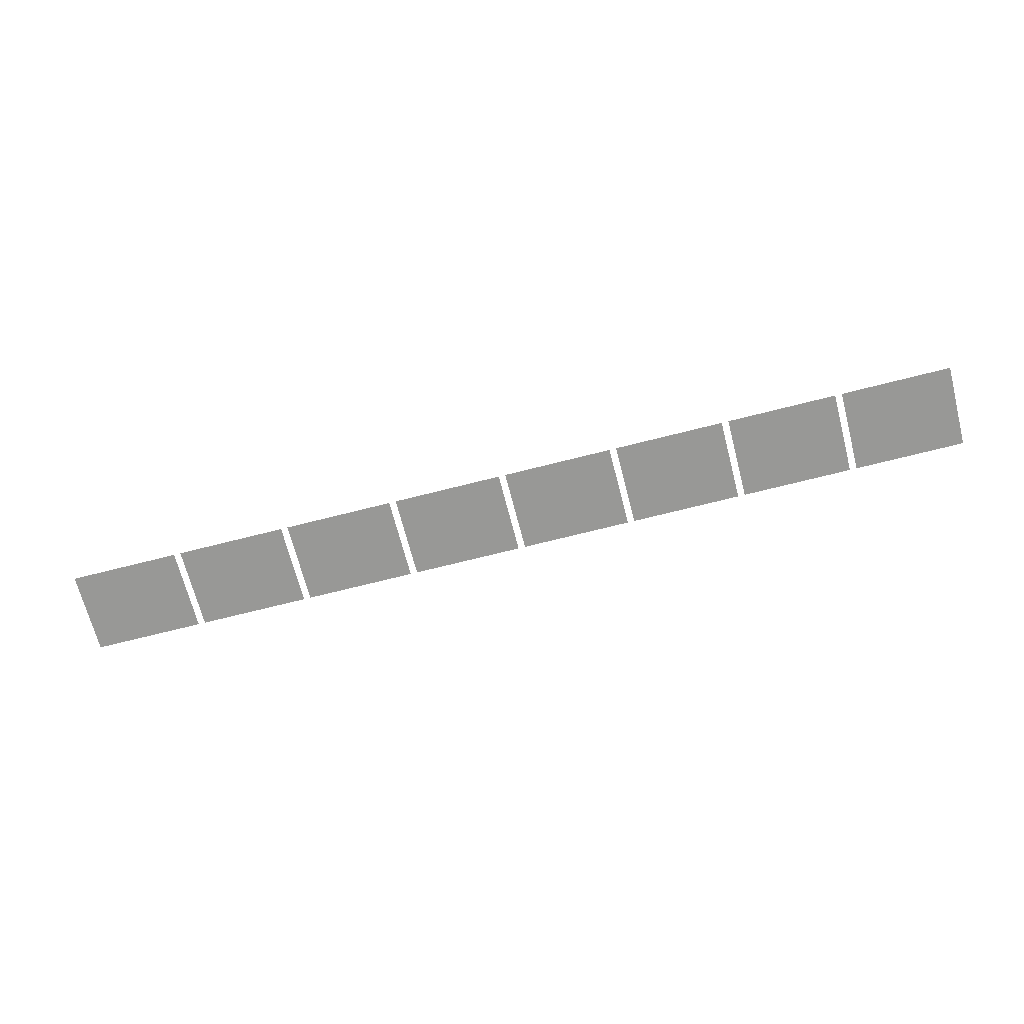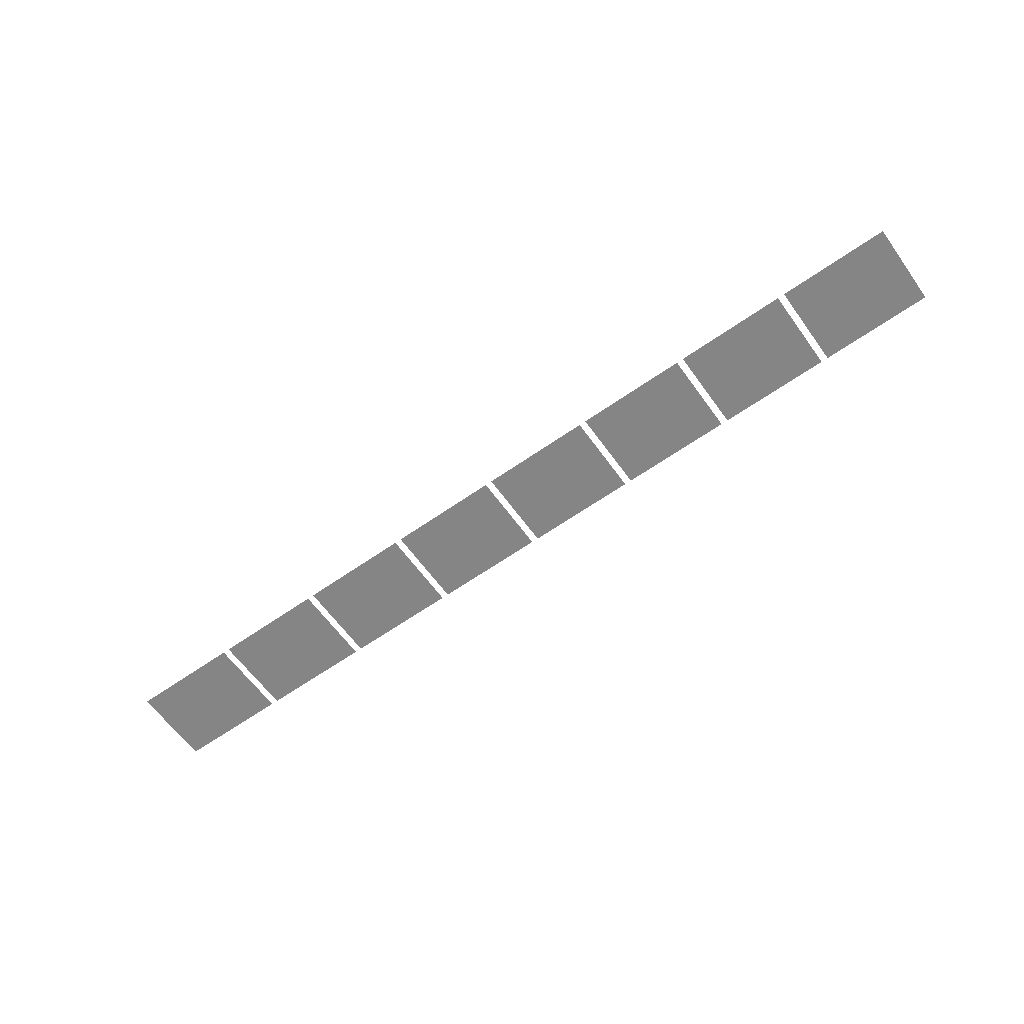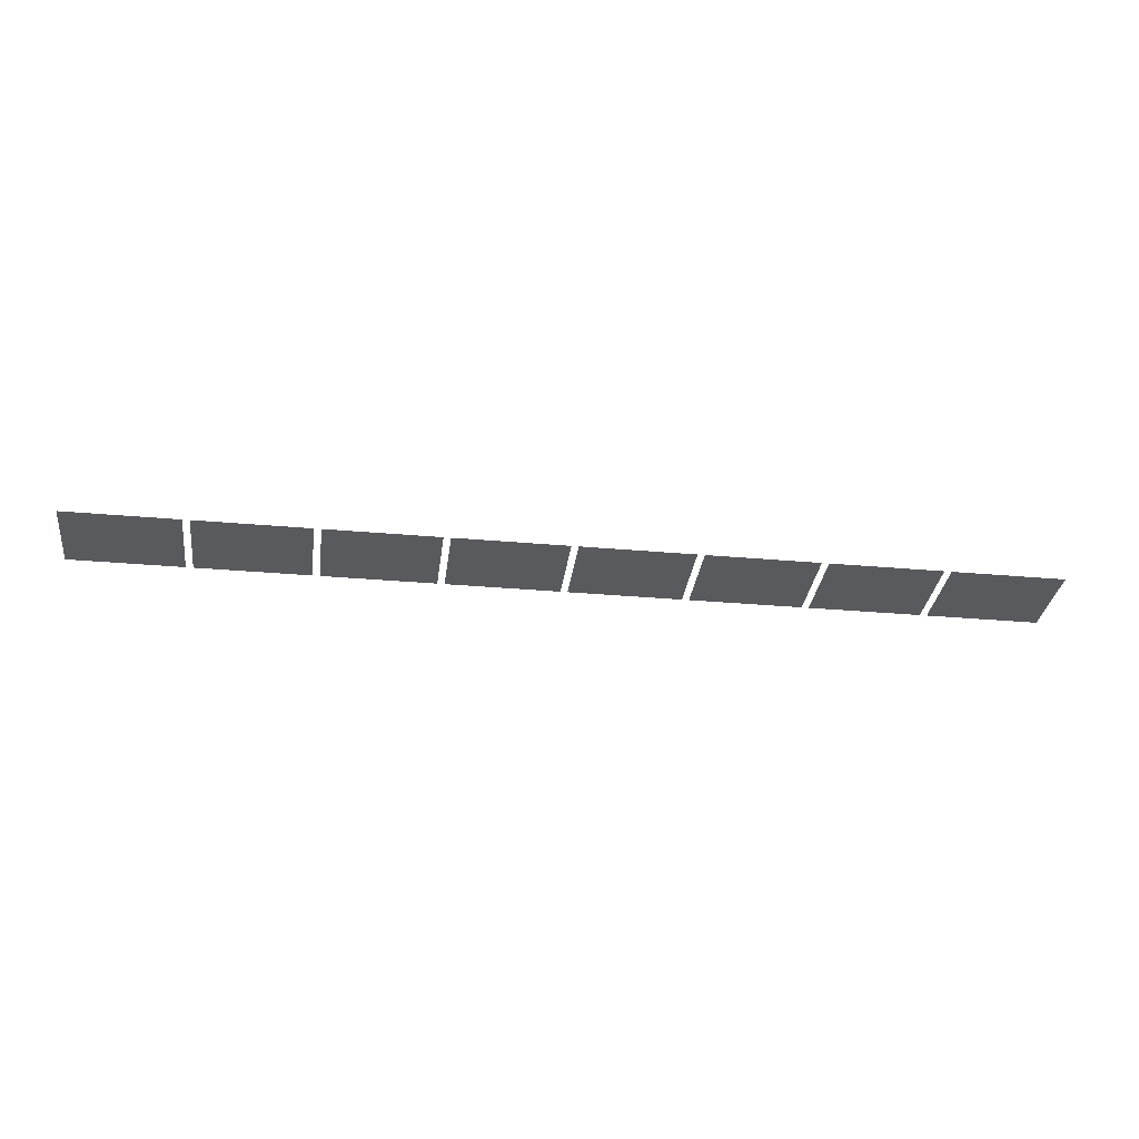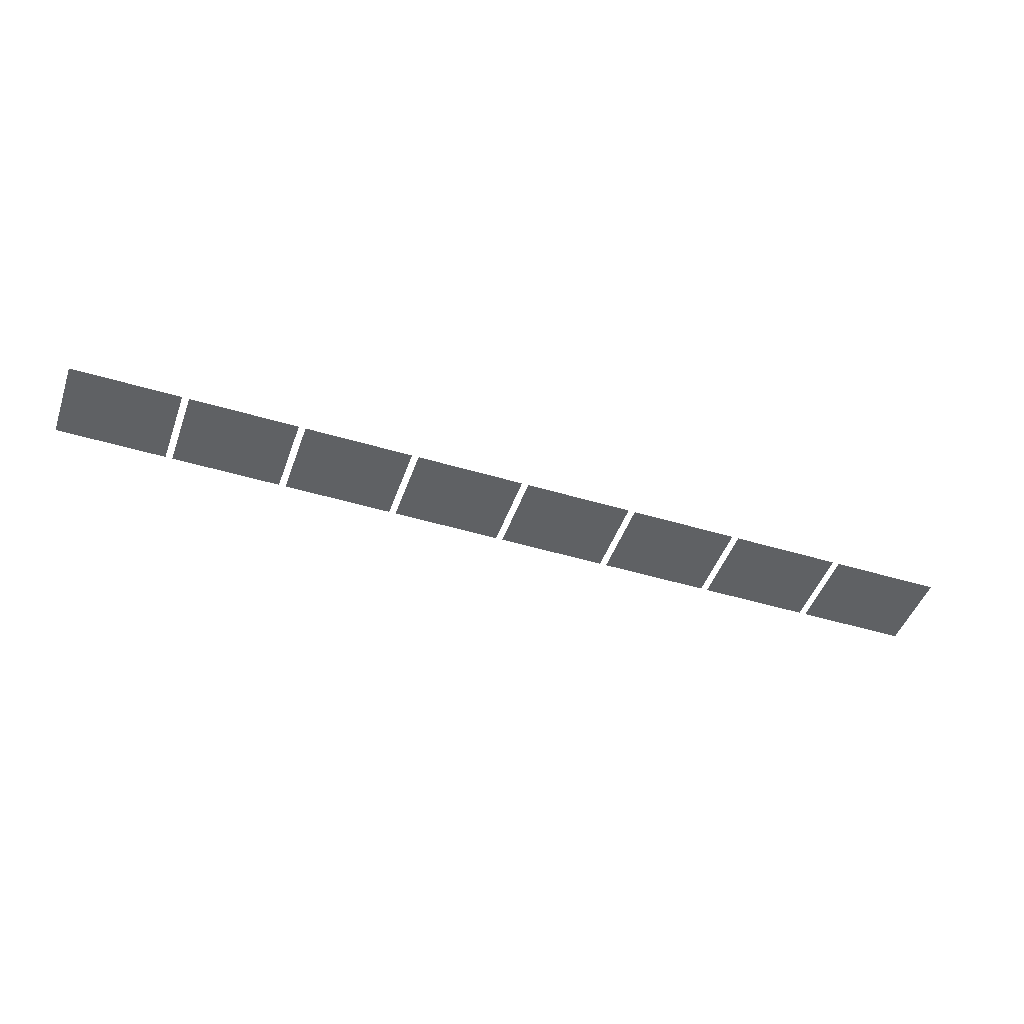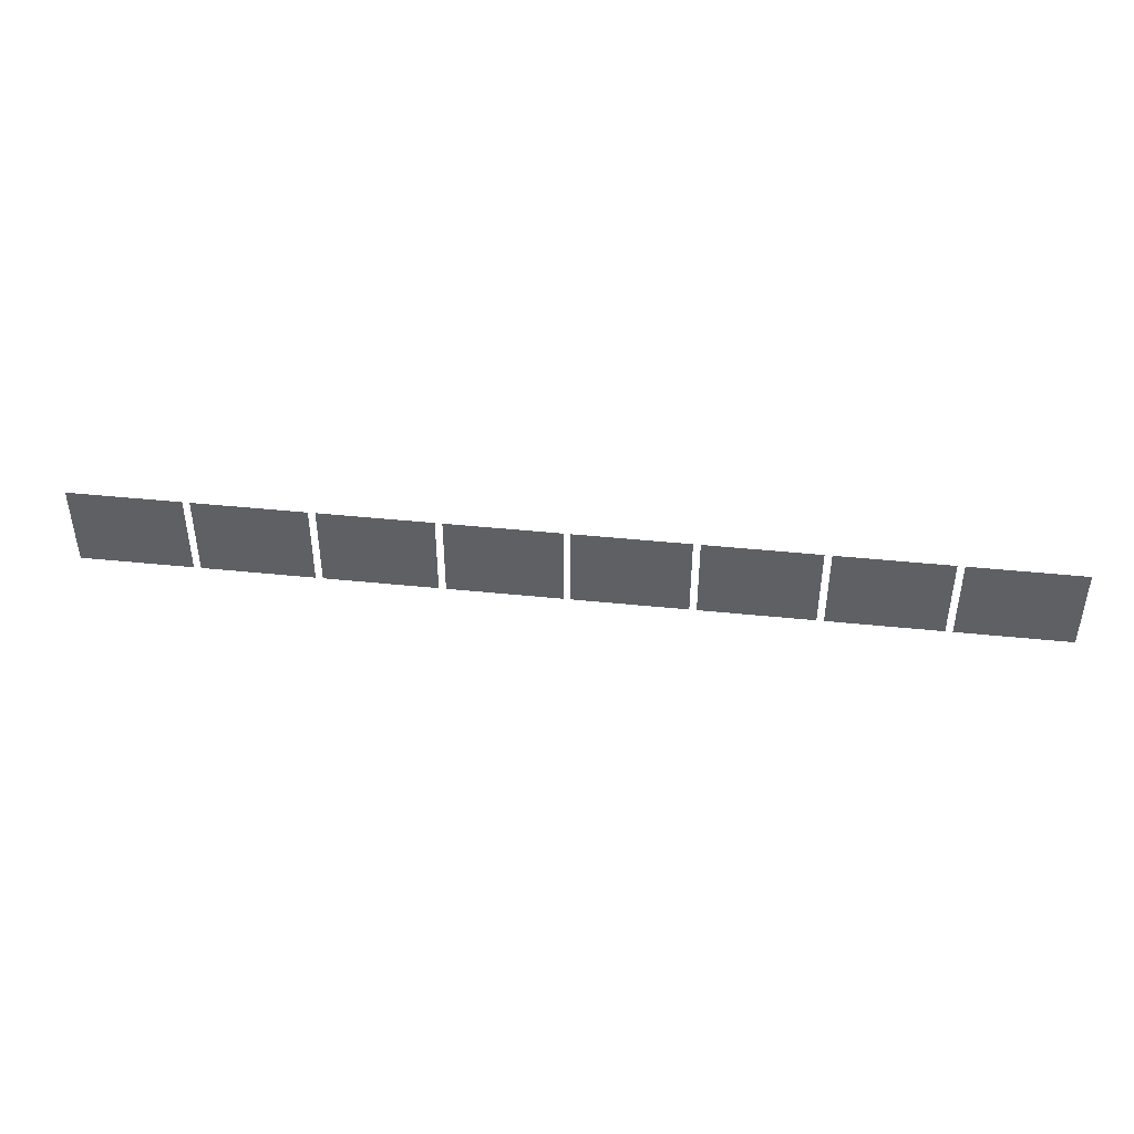
<metadata>
{"format":"obj","ext":"obj","renderer":"f3d","projection":"perspective","resolution":1024,"background":"white","views":[{"elev":-68.5,"azim":14.4,"up":"+Y"},{"elev":-61.8,"azim":-144.4,"up":"+Y"},{"elev":-31.3,"azim":172.7,"up":"+Y"},{"elev":-46.5,"azim":-19.0,"up":"+Y"},{"elev":43.8,"azim":6.9,"up":"+Z"}]}
</metadata>
<code>
v -59.5 5.5 0
v -67.5 5.5 0
v -59.5 5.5 6
v -67.5 5.5 6
v -34 5.5 0
v -42 5.5 0
v -34 5.5 6
v -42 5.5 6
v -42.5 5.5 0
v -50.5 5.5 0
v -42.5 5.5 6
v -50.5 5.5 6
v -51 5.5 0
v -59 5.5 0
v -51 5.5 6
v -59 5.5 6
v -25.5 5.5 0
v -33.5 5.5 0
v -25.5 5.5 6
v -33.5 5.5 6
v 0 5.5 0
v -8 5.5 0
v 0 5.5 6
v -8 5.5 6
v -8.5 5.5 0
v -16.5 5.5 0
v -8.5 5.5 6
v -16.5 5.5 6
v -17 5.5 0
v -25 5.5 0
v -17 5.5 6
v -25 5.5 6
f 2 3 1
f 6 7 5
f 10 11 9
f 14 15 13
f 18 19 17
f 22 23 21
f 26 27 25
f 30 31 29
f 2 4 3
f 6 8 7
f 10 12 11
f 14 16 15
f 18 20 19
f 22 24 23
f 26 28 27
f 30 32 31

</code>
